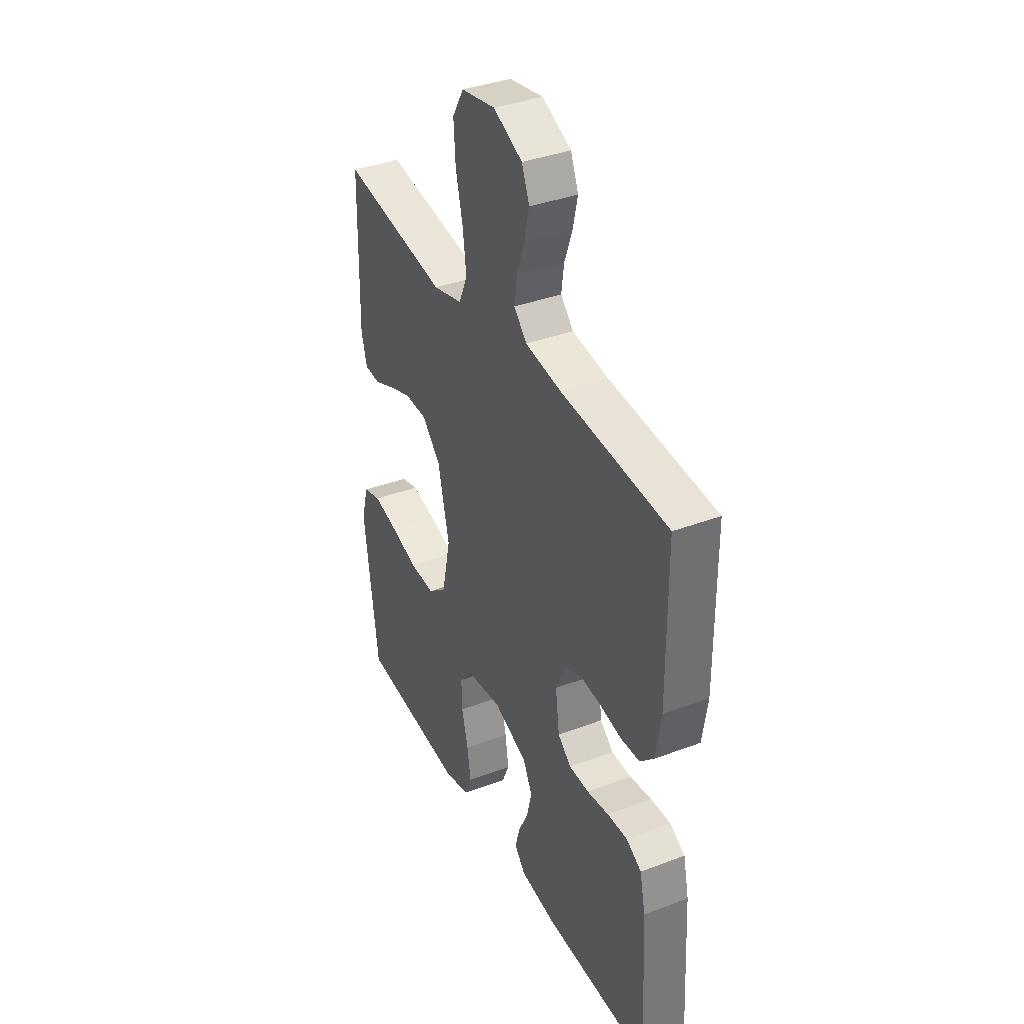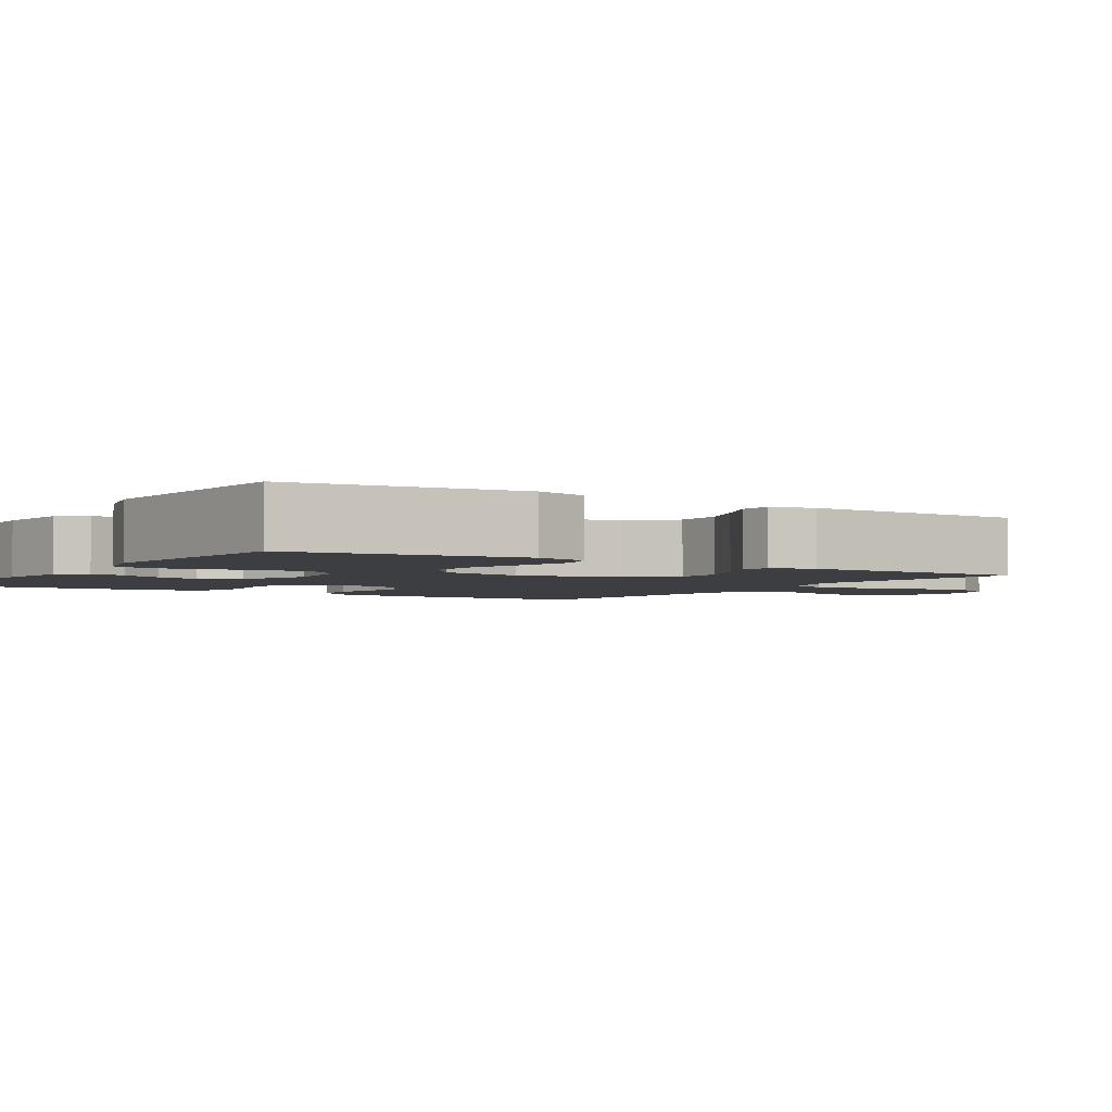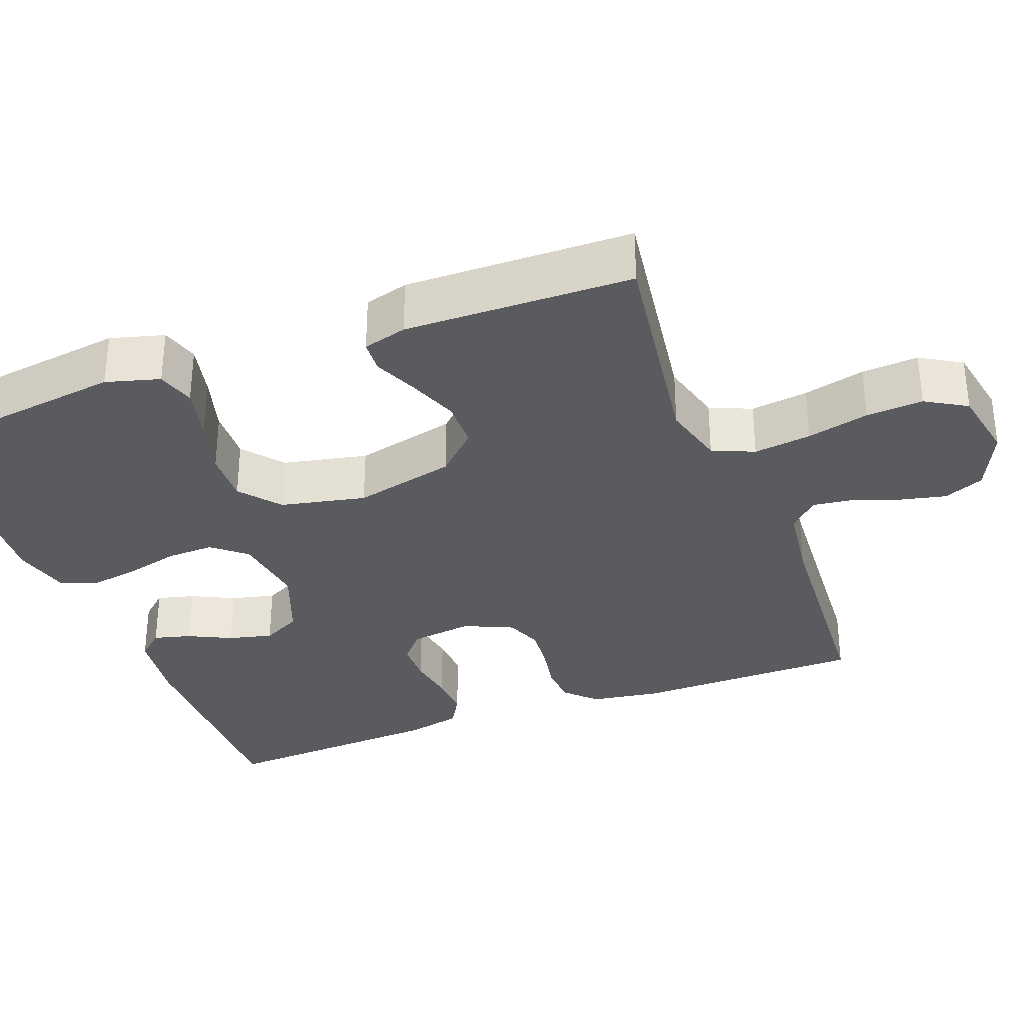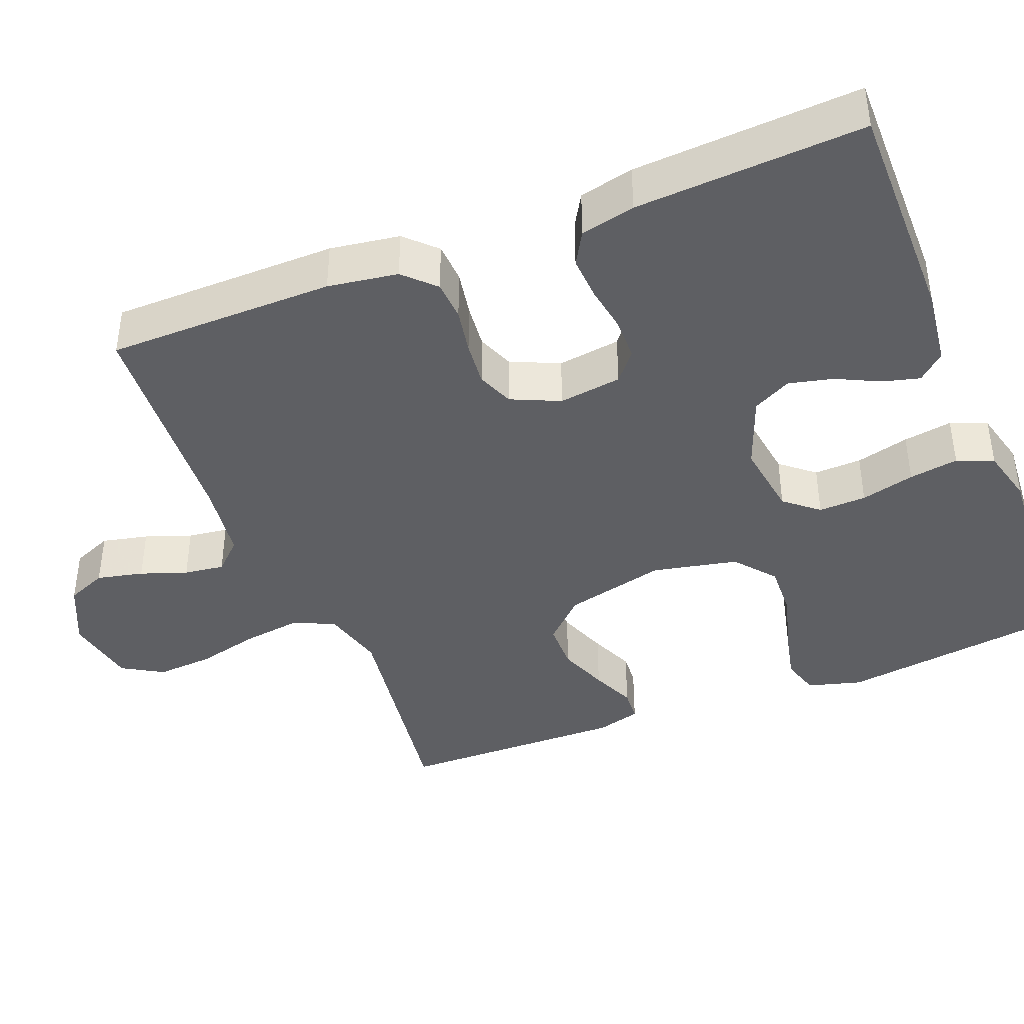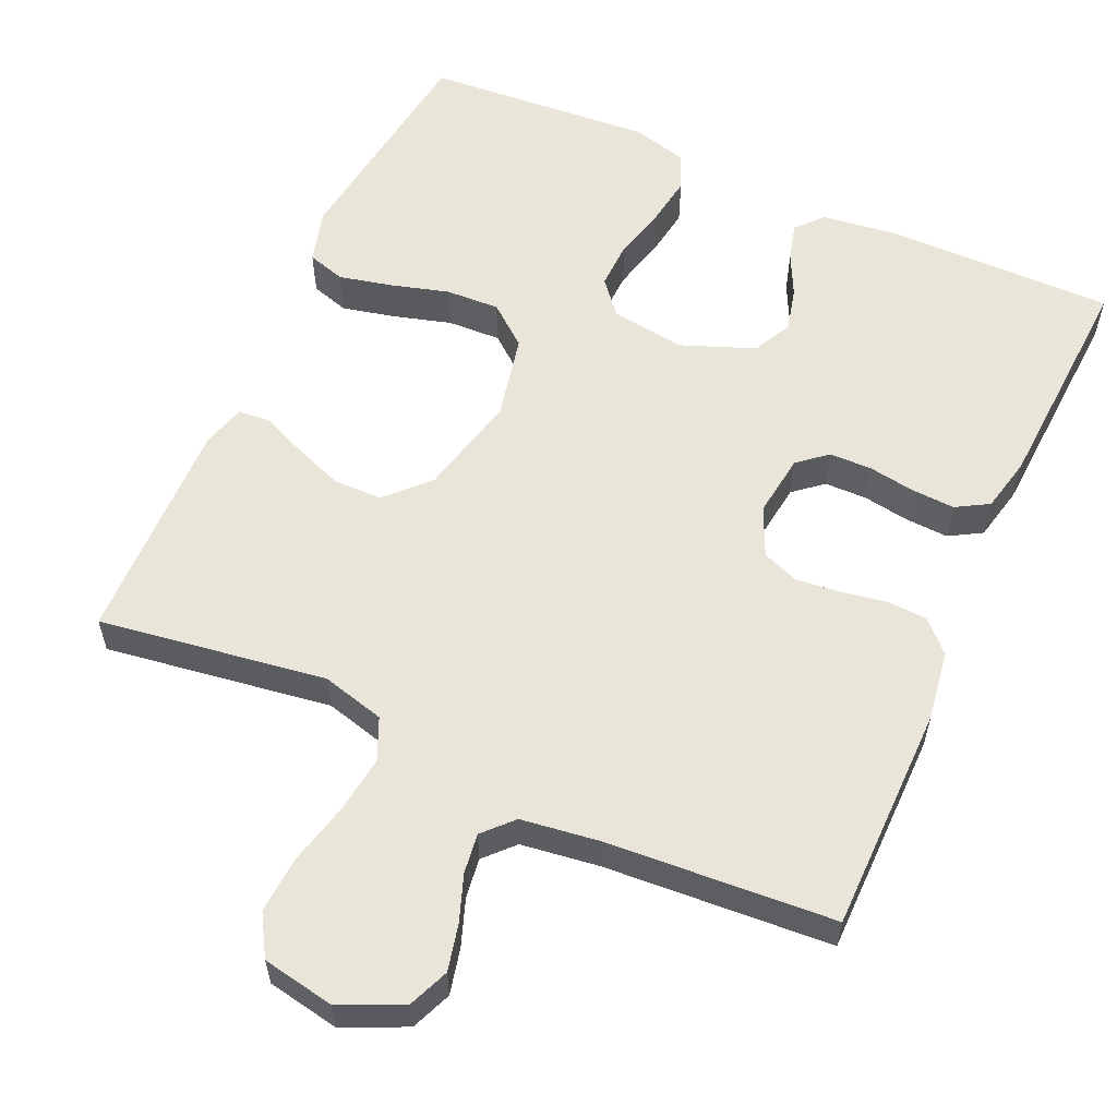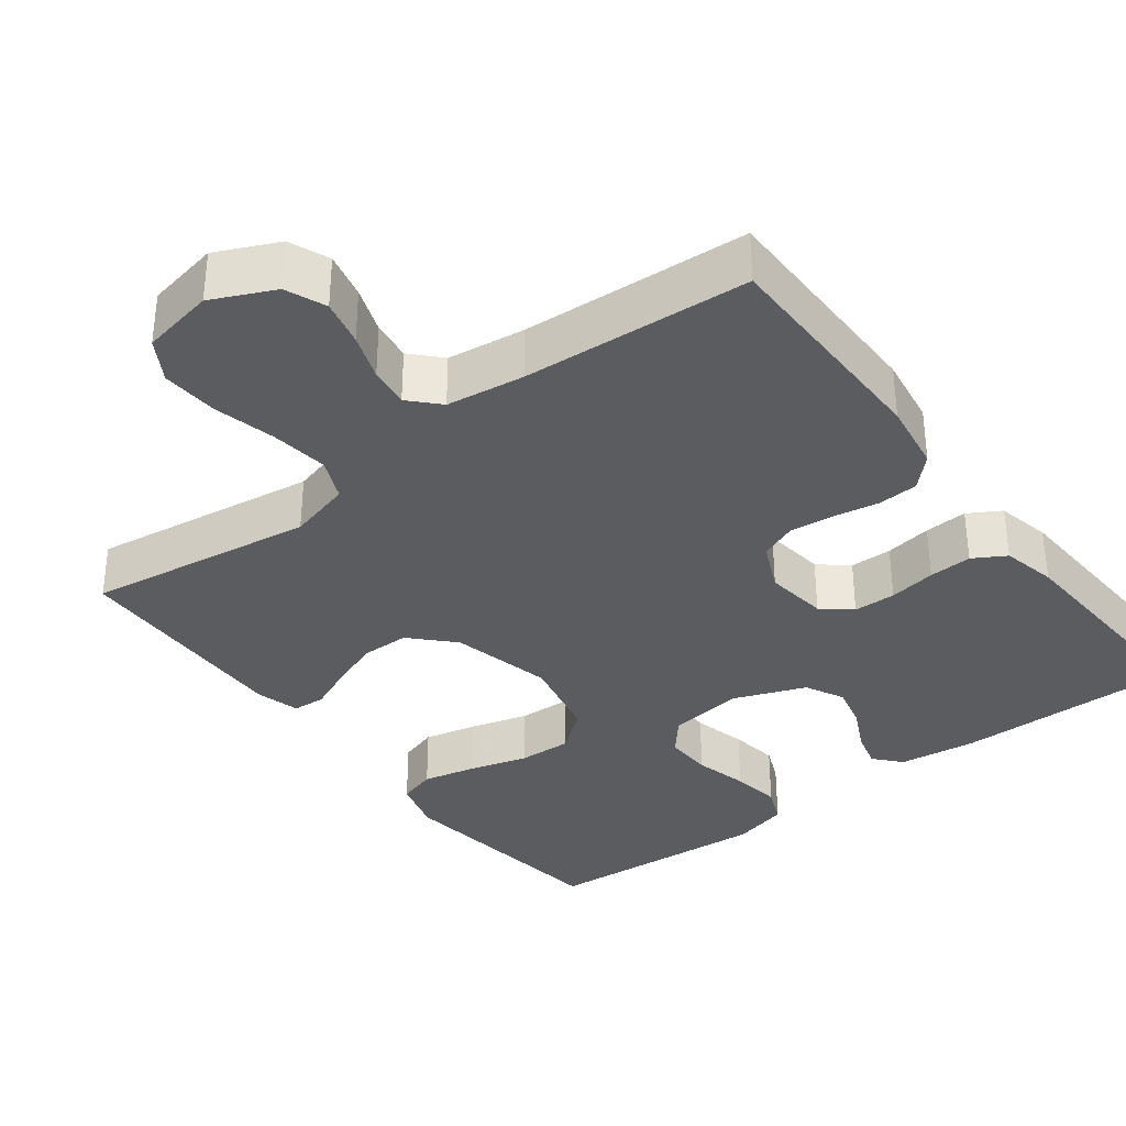
<metadata>
{"format":"obj","ext":"obj","renderer":"f3d","projection":"perspective","resolution":1024,"background":"white","views":[{"elev":37.6,"azim":64.2,"up":"+Z"},{"elev":-3.0,"azim":-122.8,"up":"+Y"},{"elev":-32.8,"azim":-69.2,"up":"+Y"},{"elev":-41.2,"azim":111.7,"up":"+Y"},{"elev":58.1,"azim":24.2,"up":"+Y"},{"elev":-35.0,"azim":37.2,"up":"+Y"}]}
</metadata>
<code>
v -0.5 0.07 -0.5
v -0.54 0.07 -0.2
v -0.52 0.07 -0.129
v -0.47 0.07 -0.114
v -0.4 0.07 -0.13
v -0.323 0.07 -0.152
v -0.252 0.07 -0.155
v -0.199 0.07 -0.112
v -0.175 0.07 0
v -0.207 0.07 0.134
v -0.259 0.07 0.188
v -0.323 0.07 0.189
v -0.389 0.07 0.164
v -0.447 0.07 0.139
v -0.49 0.07 0.142
v -0.506 0.07 0.2
v -0.5 0.07 0.5
v -0.2 0.07 0.456
v -0.117 0.07 0.478
v -0.093 0.07 0.533
v -0.103 0.07 0.609
v -0.123 0.07 0.691
v -0.128 0.07 0.766
v -0.096 0.07 0.82
v 0 0.07 0.838
v 0.082 0.07 0.8
v 0.104 0.07 0.747
v 0.09 0.07 0.686
v 0.068 0.07 0.625
v 0.061 0.07 0.572
v 0.097 0.07 0.534
v 0.2 0.07 0.52
v 0.5 0.07 0.5
v 0.502 0.07 0.2
v 0.488 0.07 0.108
v 0.449 0.07 0.069
v 0.396 0.07 0.066
v 0.336 0.07 0.077
v 0.277 0.07 0.083
v 0.229 0.07 0.064
v 0.2 0.07 0
v 0.211 0.07 -0.083
v 0.249 0.07 -0.115
v 0.305 0.07 -0.116
v 0.367 0.07 -0.106
v 0.424 0.07 -0.103
v 0.467 0.07 -0.128
v 0.483 0.07 -0.2
v 0.5 0.07 -0.5
v 0.2 0.07 -0.498
v 0.098 0.07 -0.485
v 0.067 0.07 -0.45
v 0.08 0.07 -0.401
v 0.108 0.07 -0.344
v 0.122 0.07 -0.286
v 0.096 0.07 -0.235
v 0 0.07 -0.198
v -0.099 0.07 -0.212
v -0.136 0.07 -0.256
v -0.134 0.07 -0.319
v -0.116 0.07 -0.39
v -0.106 0.07 -0.455
v -0.126 0.07 -0.503
v -0.2 0.07 -0.522
v -0.5 0 -0.5
v -0.54 0 -0.2
v -0.52 0 -0.129
v -0.47 0 -0.114
v -0.4 0 -0.13
v -0.323 0 -0.152
v -0.252 0 -0.155
v -0.199 0 -0.112
v -0.175 0 0
v -0.207 0 0.134
v -0.259 0 0.188
v -0.323 0 0.189
v -0.389 0 0.164
v -0.447 0 0.139
v -0.49 0 0.142
v -0.506 0 0.2
v -0.5 0 0.5
v -0.2 0 0.456
v -0.117 0 0.478
v -0.093 0 0.533
v -0.103 0 0.609
v -0.123 0 0.691
v -0.128 0 0.766
v -0.096 0 0.82
v 0 0 0.838
v 0.082 0 0.8
v 0.104 0 0.747
v 0.09 0 0.686
v 0.068 0 0.625
v 0.061 0 0.572
v 0.097 0 0.534
v 0.2 0 0.52
v 0.5 0 0.5
v 0.502 0 0.2
v 0.488 0 0.108
v 0.449 0 0.069
v 0.396 0 0.066
v 0.336 0 0.077
v 0.277 0 0.083
v 0.229 0 0.064
v 0.2 0 0
v 0.211 0 -0.083
v 0.249 0 -0.115
v 0.305 0 -0.116
v 0.367 0 -0.106
v 0.424 0 -0.103
v 0.467 0 -0.128
v 0.483 0 -0.2
v 0.5 0 -0.5
v 0.2 0 -0.498
v 0.098 0 -0.485
v 0.067 0 -0.45
v 0.08 0 -0.401
v 0.108 0 -0.344
v 0.122 0 -0.286
v 0.096 0 -0.235
v 0 0 -0.198
v -0.099 0 -0.212
v -0.136 0 -0.256
v -0.134 0 -0.319
v -0.116 0 -0.39
v -0.106 0 -0.455
v -0.126 0 -0.503
v -0.2 0 -0.522
f 60 61 62 63
f 60 63 64 1
f 51 52 53 54
f 51 54 55
f 50 51 55
f 49 50 55
f 48 49 55 56
f 44 45 46 47
f 43 44 47 48
f 35 36 37 38
f 35 38 39
f 32 33 34 35
f 31 32 35 39
f 30 31 39 40
f 26 27 28 29
f 26 29 30
f 25 26 30
f 24 25 30
f 21 22 23 24
f 20 21 24 30
f 19 20 30 40
f 15 16 17 18
f 13 14 15 18
f 12 13 18 19
f 11 12 19
f 10 11 19 40
f 3 4 5 6
f 1 2 3 6
f 59 60 1 6
f 58 59 6 7
f 57 58 7 8
f 43 48 56 57
f 42 43 57 8
f 41 42 8 9
f 9 10 40 41
f 127 126 125 124
f 65 128 127 124
f 118 117 116 115
f 119 118 115
f 119 115 114
f 119 114 113
f 120 119 113 112
f 111 110 109 108
f 112 111 108 107
f 102 101 100 99
f 103 102 99
f 99 98 97 96
f 103 99 96 95
f 104 103 95 94
f 93 92 91 90
f 94 93 90
f 94 90 89
f 94 89 88
f 88 87 86 85
f 94 88 85 84
f 104 94 84 83
f 82 81 80 79
f 82 79 78 77
f 83 82 77 76
f 83 76 75
f 104 83 75 74
f 70 69 68 67
f 70 67 66 65
f 70 65 124 123
f 71 70 123 122
f 72 71 122 121
f 121 120 112 107
f 72 121 107 106
f 73 72 106 105
f 105 104 74 73
f 1 65 66 2
f 2 66 67 3
f 3 67 68 4
f 4 68 69 5
f 5 69 70 6
f 6 70 71 7
f 7 71 72 8
f 8 72 73 9
f 9 73 74 10
f 10 74 75 11
f 11 75 76 12
f 12 76 77 13
f 13 77 78 14
f 14 78 79 15
f 15 79 80 16
f 16 80 81 17
f 17 81 82 18
f 18 82 83 19
f 19 83 84 20
f 20 84 85 21
f 21 85 86 22
f 22 86 87 23
f 23 87 88 24
f 24 88 89 25
f 25 89 90 26
f 26 90 91 27
f 27 91 92 28
f 28 92 93 29
f 29 93 94 30
f 30 94 95 31
f 31 95 96 32
f 32 96 97 33
f 33 97 98 34
f 34 98 99 35
f 35 99 100 36
f 36 100 101 37
f 37 101 102 38
f 38 102 103 39
f 39 103 104 40
f 40 104 105 41
f 41 105 106 42
f 42 106 107 43
f 43 107 108 44
f 44 108 109 45
f 45 109 110 46
f 46 110 111 47
f 47 111 112 48
f 48 112 113 49
f 49 113 114 50
f 50 114 115 51
f 51 115 116 52
f 52 116 117 53
f 53 117 118 54
f 54 118 119 55
f 55 119 120 56
f 56 120 121 57
f 57 121 122 58
f 58 122 123 59
f 59 123 124 60
f 60 124 125 61
f 61 125 126 62
f 62 126 127 63
f 63 127 128 64
f 64 128 65 1

</code>
